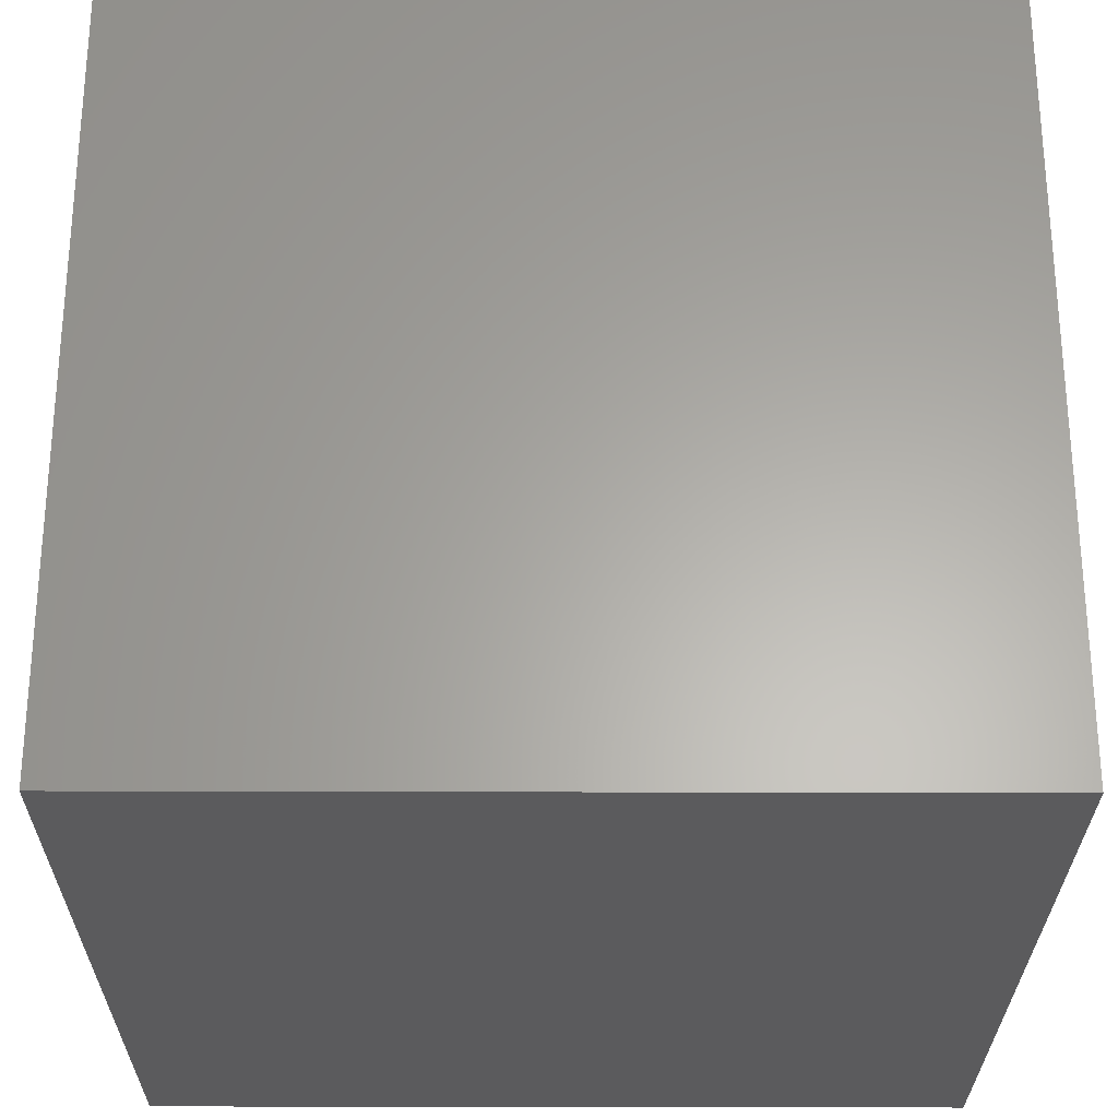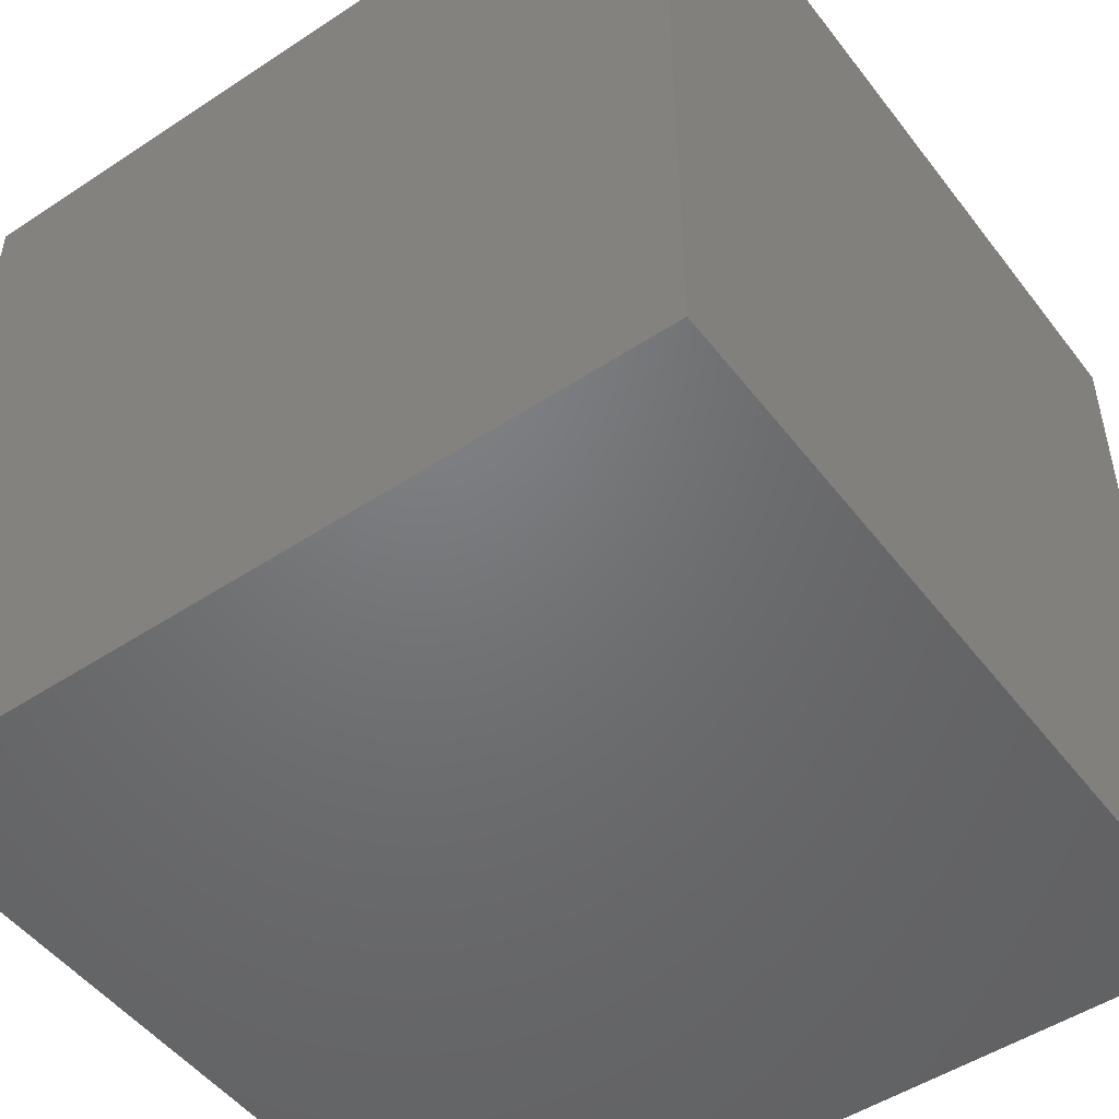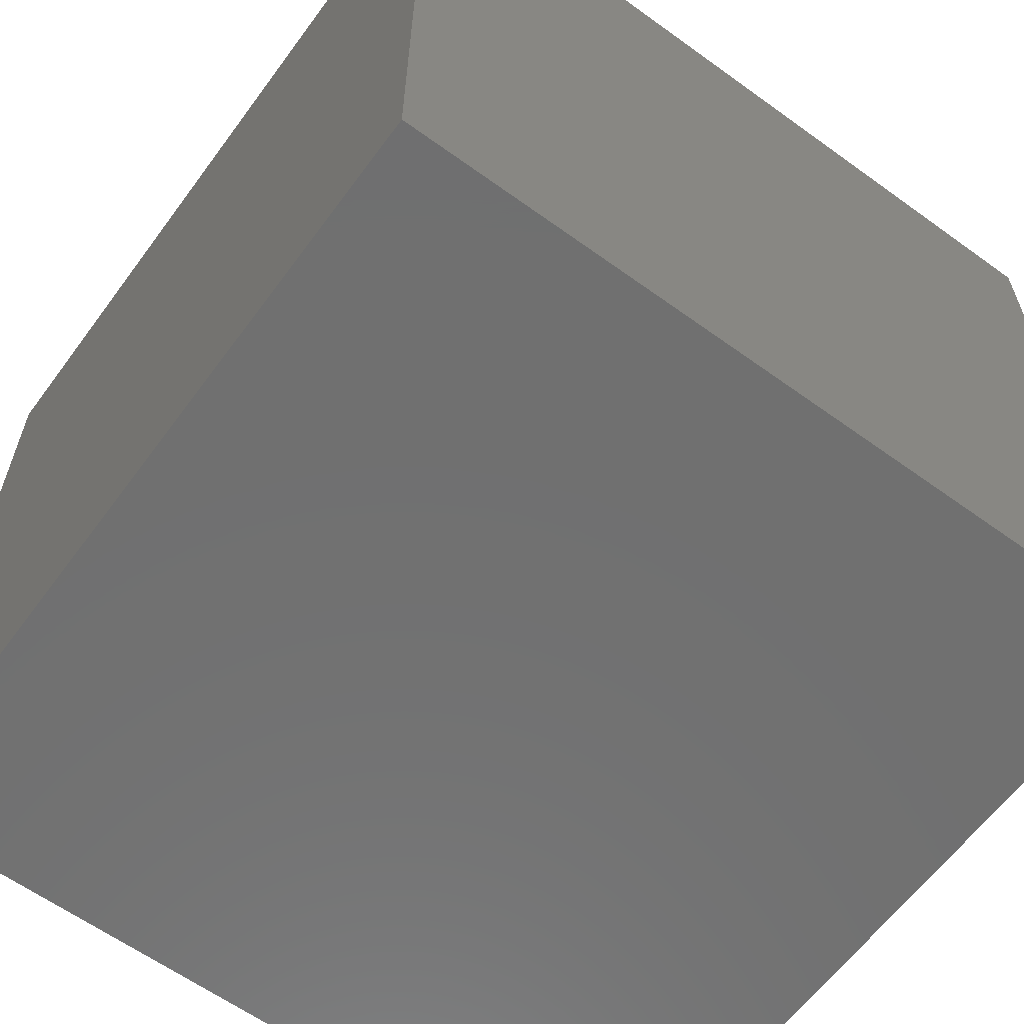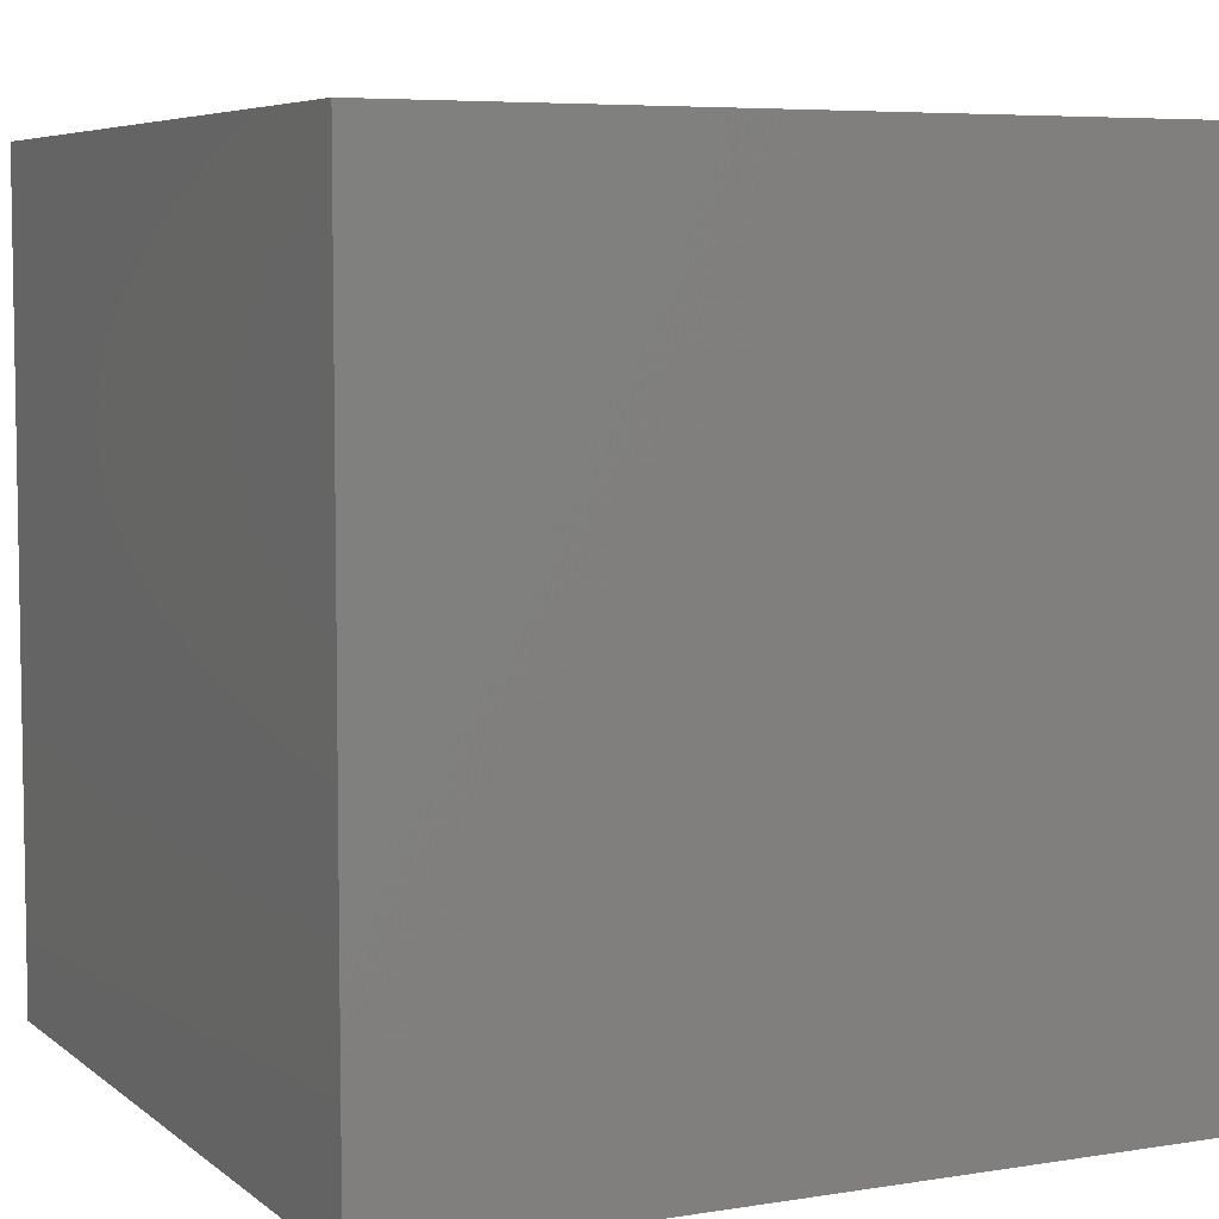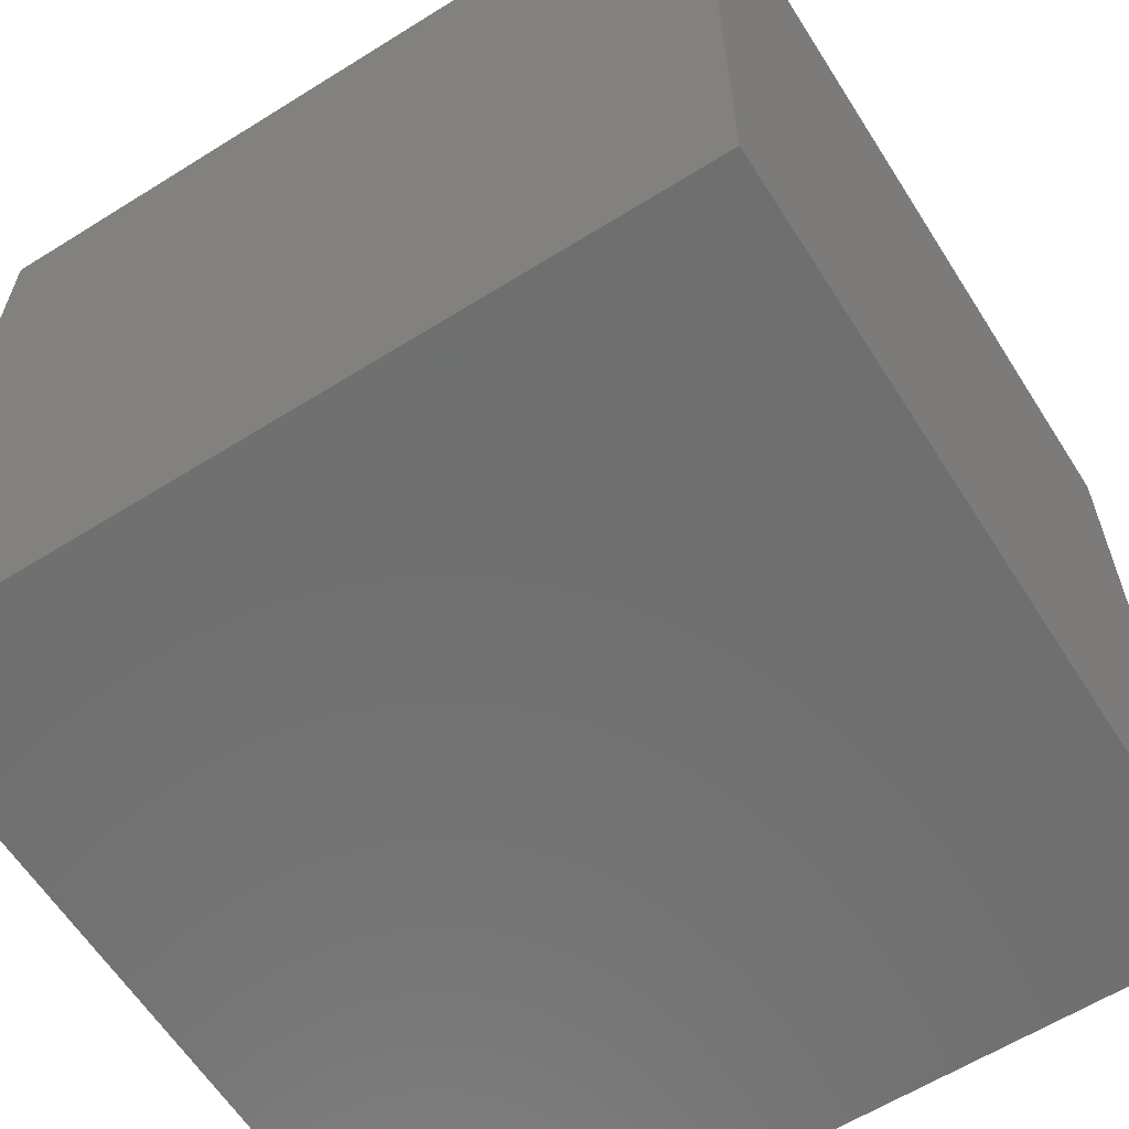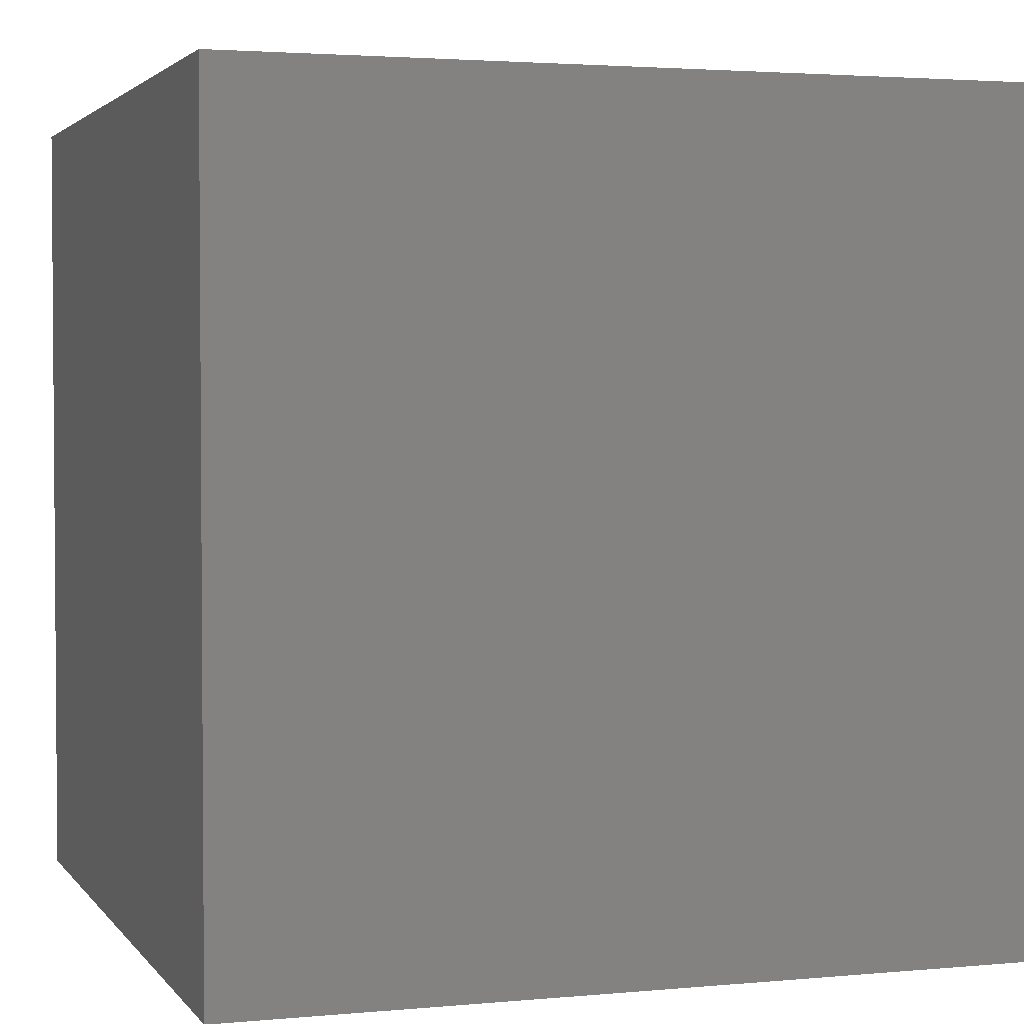
<metadata>
{"format":"stl","ext":"stl","renderer":"f3d","projection":"perspective","resolution":1024,"background":"white","views":[{"elev":-27.3,"azim":89.7,"up":"+Y"},{"elev":-49.8,"azim":36.0,"up":"+Y"},{"elev":-61.9,"azim":-36.3,"up":"+Z"},{"elev":6.1,"azim":-115.9,"up":"+Z"},{"elev":-61.6,"azim":-147.6,"up":"+Z"},{"elev":2.7,"azim":-108.3,"up":"+Y"}]}
</metadata>
<code>
# stl→obj: 8 verts, 12 faces
v 0 0 0
v 0 0 1
v 0 1 0
v 0 1 1
v 1 0 0
v 1 1 0
v 1 0 1
v 1 1 1
f 1 2 3
f 4 3 2
f 5 6 7
f 8 7 6
f 1 5 2
f 7 2 5
f 3 4 6
f 8 6 4
f 1 3 5
f 6 5 3
f 2 7 4
f 8 4 7

</code>
